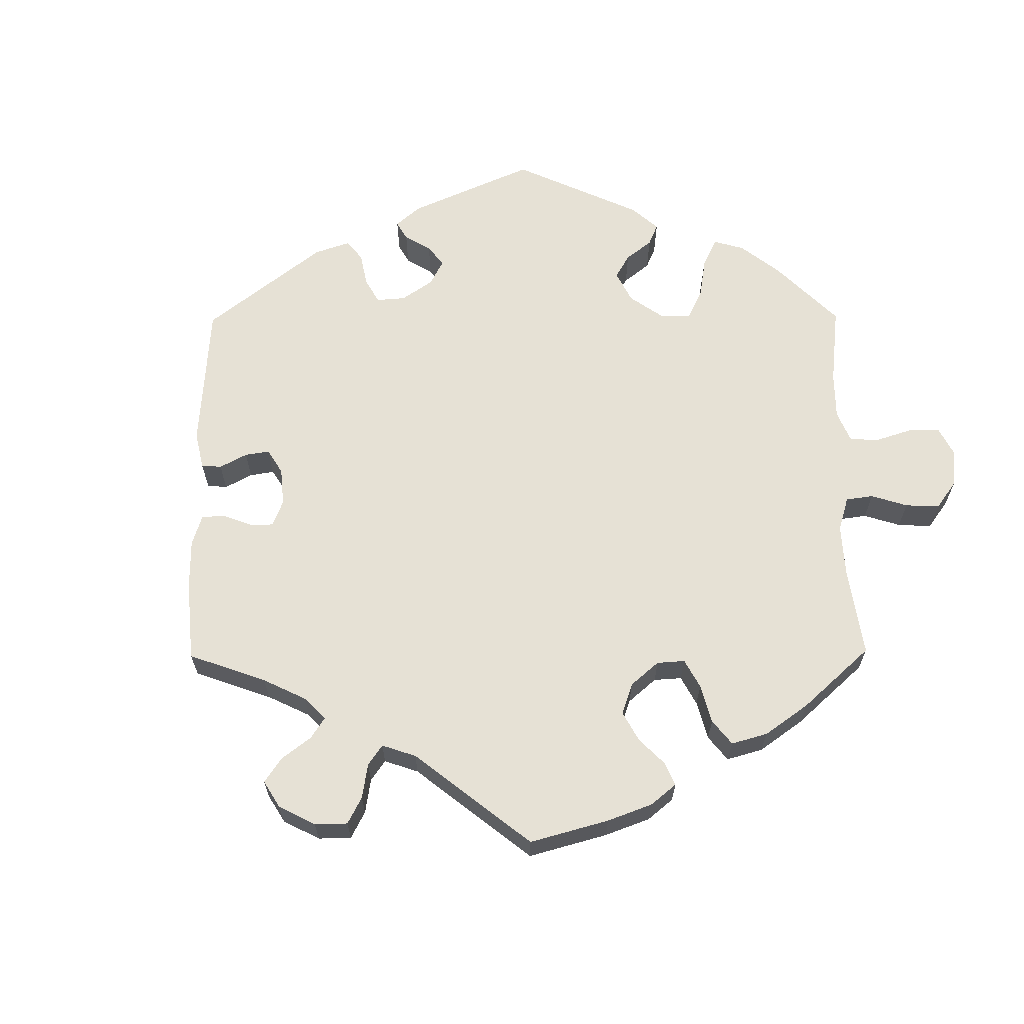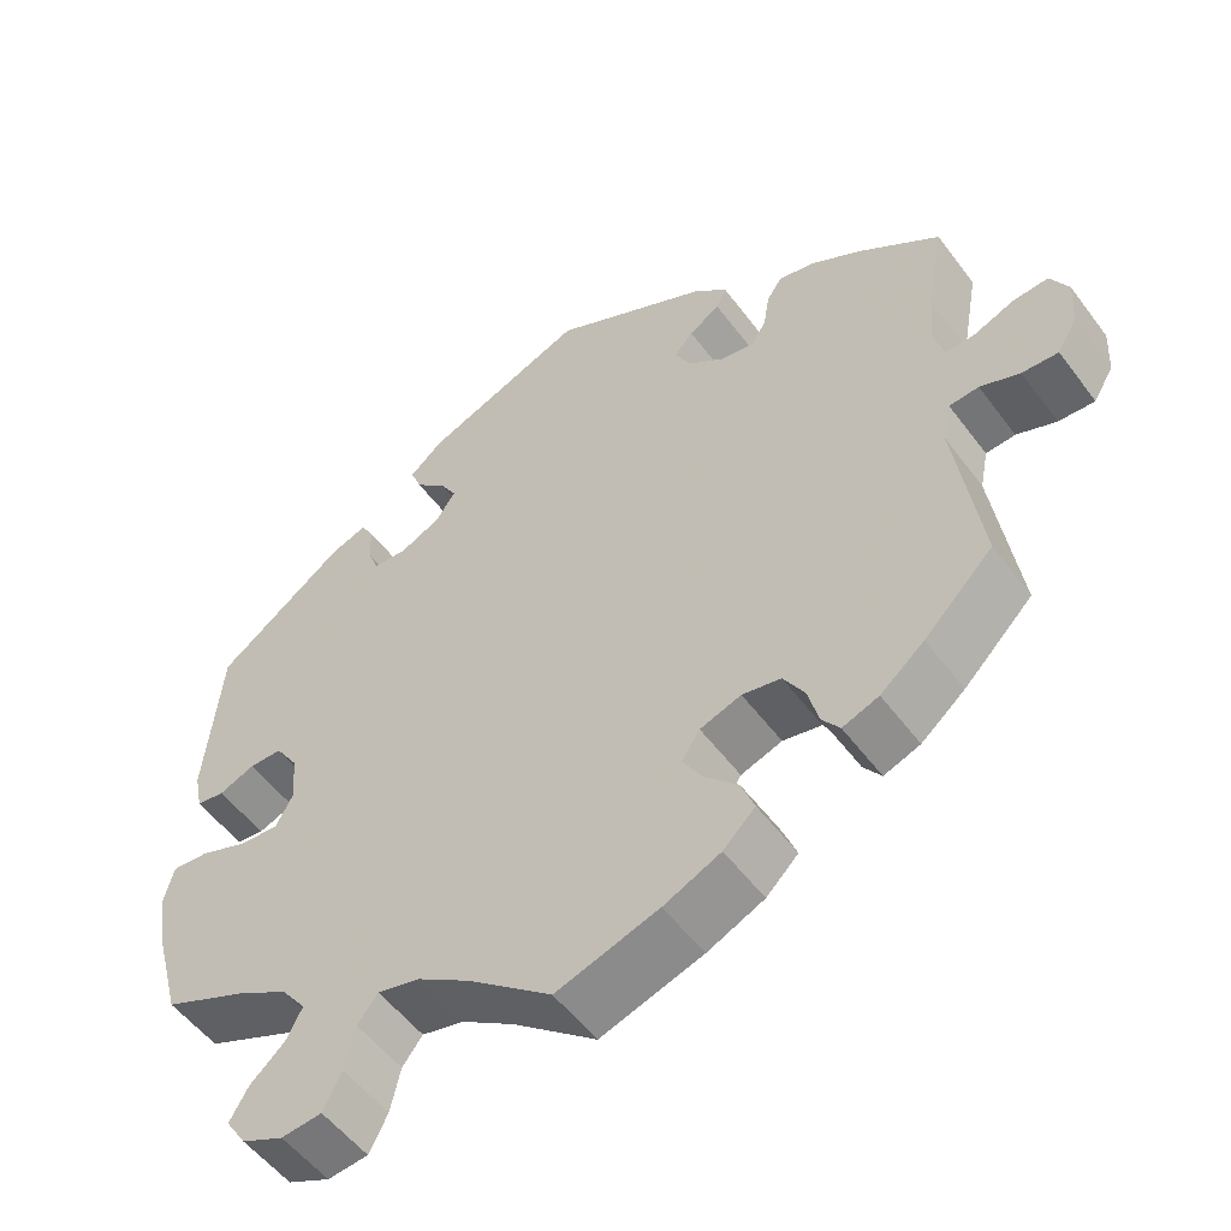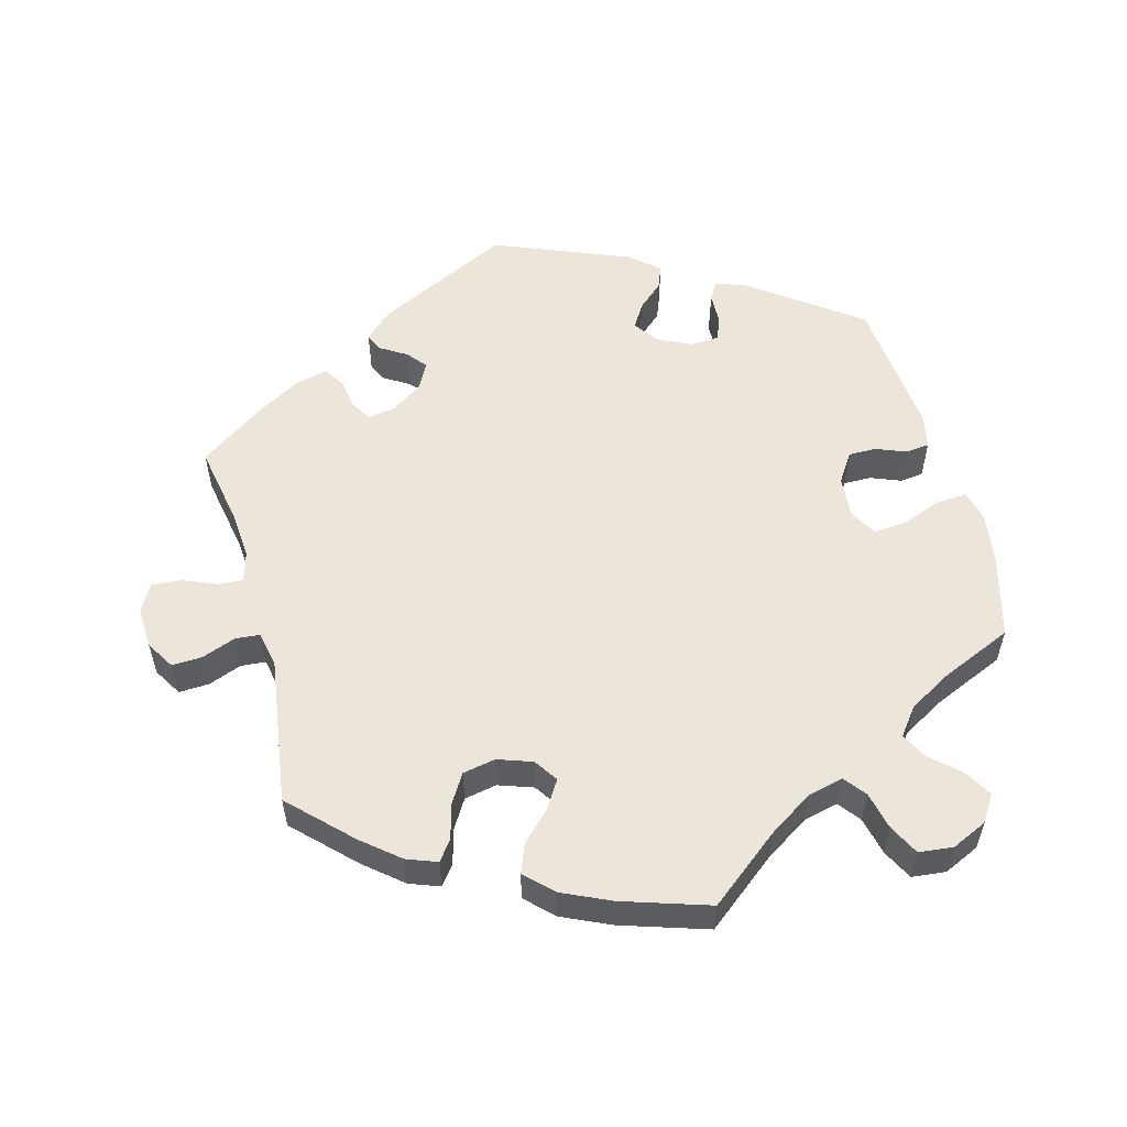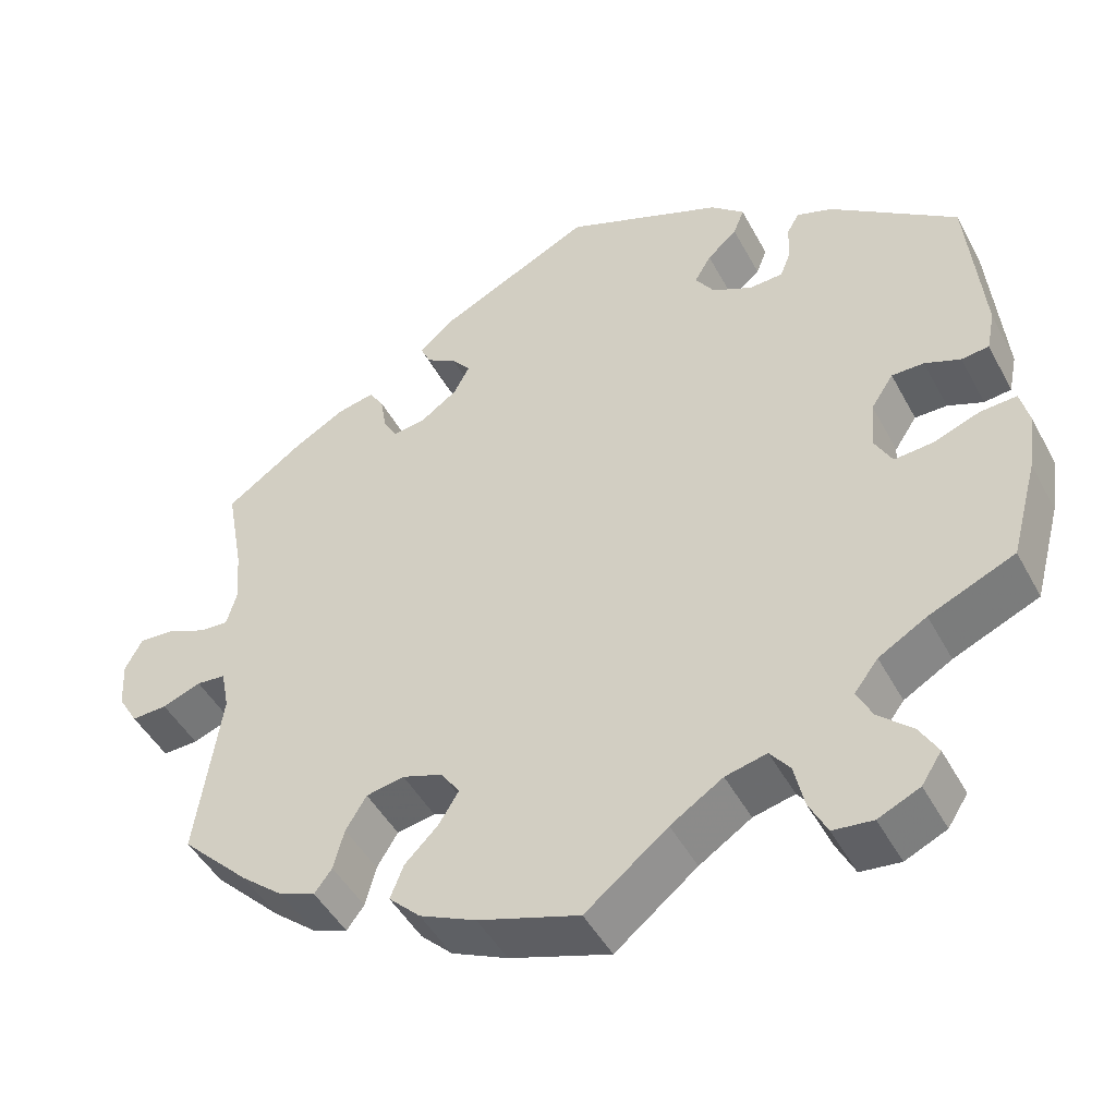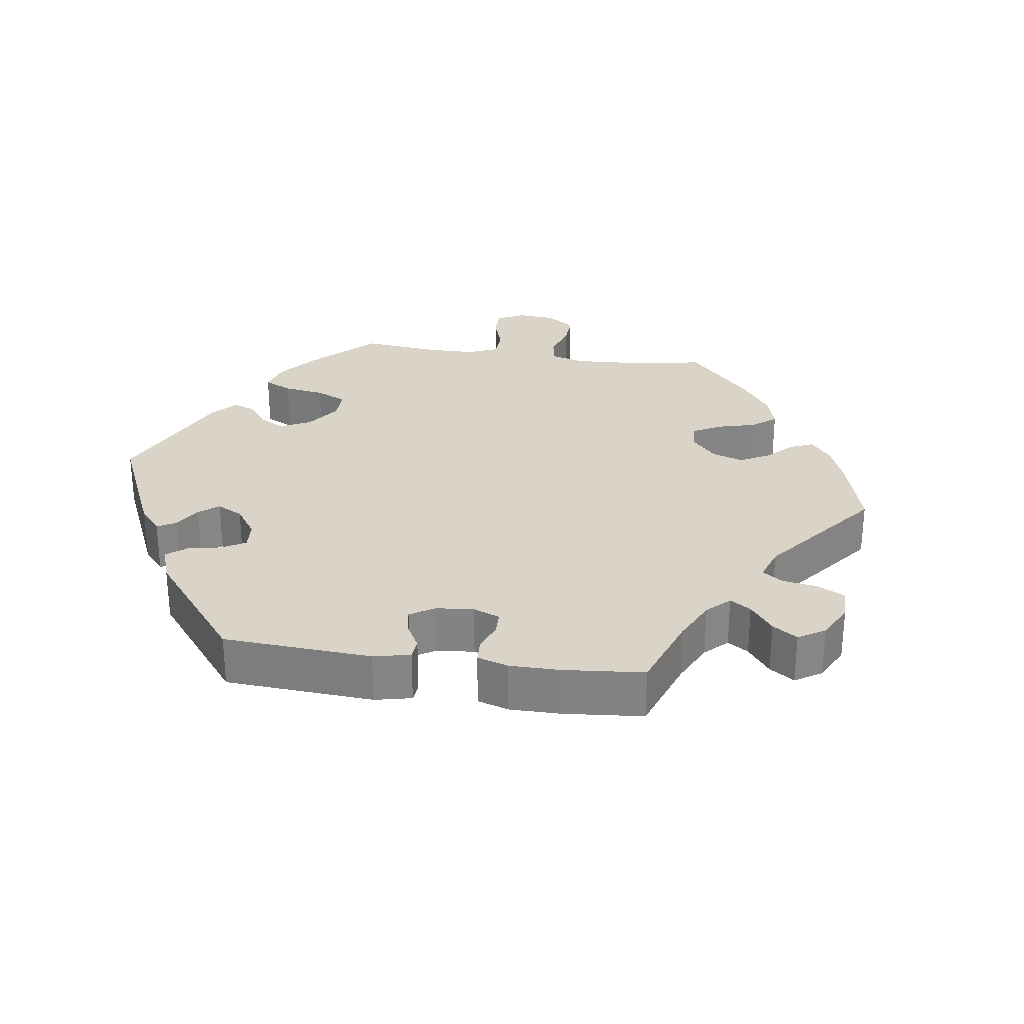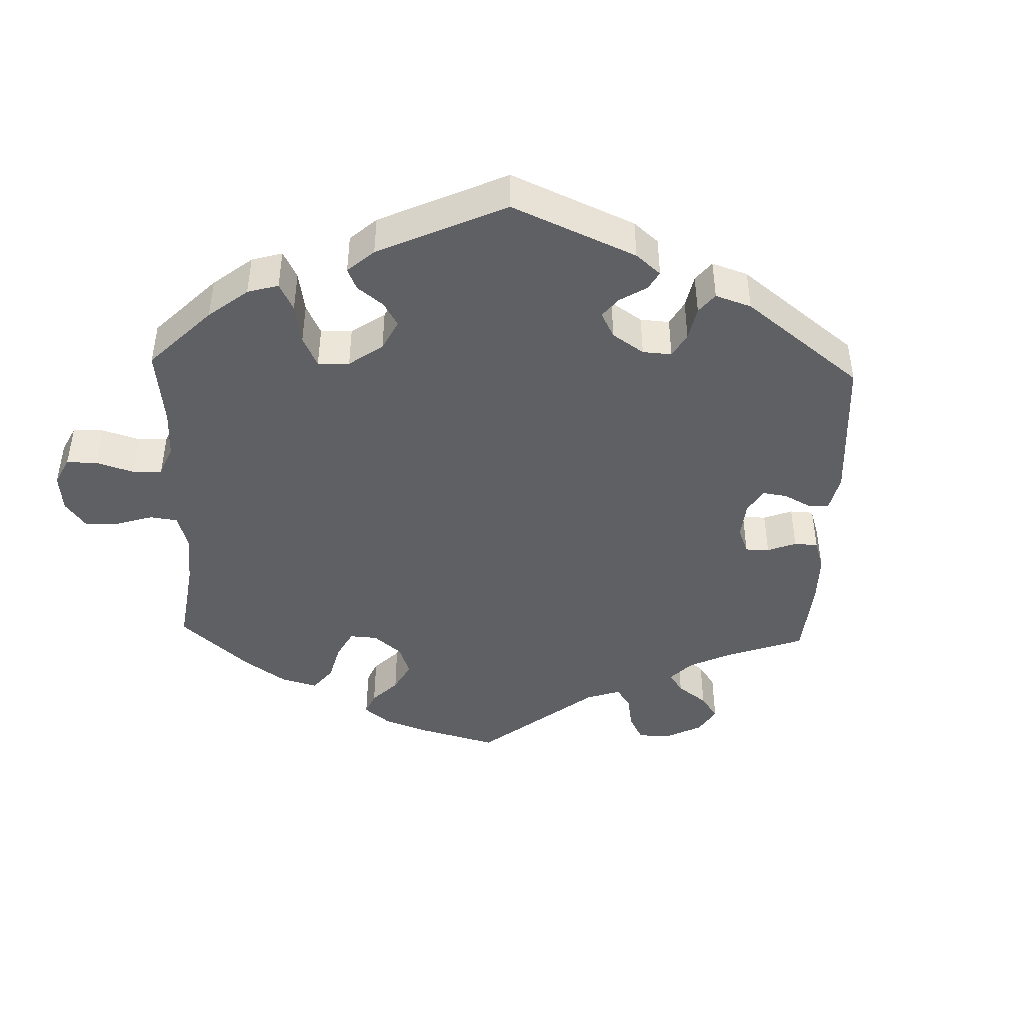
<metadata>
{"format":"obj","ext":"obj","renderer":"f3d","projection":"perspective","resolution":1024,"background":"white","views":[{"elev":64.2,"azim":119.5,"up":"+Y"},{"elev":-53.3,"azim":35.8,"up":"+Z"},{"elev":55.6,"azim":165.0,"up":"+Y"},{"elev":-46.7,"azim":-152.9,"up":"+Z"},{"elev":28.6,"azim":38.2,"up":"+Y"},{"elev":-44.0,"azim":-62.0,"up":"+Y"}]}
</metadata>
<code>
v 0.48 0.07 0.174
v 0.475 0.07 0.107
v 0.487 0.07 0.065
v 0.522 0.07 0.067
v 0.57 0.07 0.087
v 0.612 0.07 0.09
v 0.633 0.07 0.051
v 0.63 0.07 -0.007
v 0.606 0.07 -0.047
v 0.563 0.07 -0.045
v 0.516 0.07 -0.027
v 0.481 0.07 -0.03
v 0.471 0.07 -0.08
v 0.501 0.07 -0.288
v 0.419 0.07 -0.369
v 0.367 0.07 -0.412
v 0.324 0.07 -0.428
v 0.303 0.07 -0.4
v 0.29 0.07 -0.351
v 0.265 0.07 -0.31
v 0.219 0.07 -0.301
v 0.17 0.07 -0.318
v 0.148 0.07 -0.351
v 0.172 0.07 -0.39
v 0.212 0.07 -0.43
v 0.228 0.07 -0.471
v 0.19 0.07 -0.508
v 0.122 0.07 -0.539
v 0 0.07 -0.578
v -0.099 0.07 -0.499
v -0.162 0.07 -0.458
v -0.212 0.07 -0.446
v -0.236 0.07 -0.477
v -0.248 0.07 -0.53
v -0.27 0.07 -0.573
v -0.318 0.07 -0.578
v -0.368 0.07 -0.555
v -0.392 0.07 -0.518
v -0.37 0.07 -0.48
v -0.329 0.07 -0.443
v -0.31 0.07 -0.406
v -0.339 0.07 -0.368
v -0.397 0.07 -0.334
v -0.5 0.07 -0.289
v -0.532 0.07 -0.17
v -0.542 0.07 -0.1
v -0.531 0.07 -0.056
v -0.487 0.07 -0.059
v -0.432 0.07 -0.08
v -0.384 0.07 -0.084
v -0.363 0.07 -0.045
v -0.368 0.07 0.013
v -0.395 0.07 0.054
v -0.434 0.07 0.054
v -0.477 0.07 0.037
v -0.51 0.07 0.041
v -0.52 0.07 0.09
v -0.501 0.07 0.288
v -0.348 0.07 0.4
v -0.305 0.07 0.415
v -0.29 0.07 0.389
v -0.289 0.07 0.345
v -0.276 0.07 0.312
v -0.235 0.07 0.31
v -0.187 0.07 0.333
v -0.164 0.07 0.367
v -0.184 0.07 0.401
v -0.22 0.07 0.433
v -0.233 0.07 0.466
v -0.193 0.07 0.501
v -0.001 0.07 0.578
v 0.188 0.07 0.485
v 0.227 0.07 0.449
v 0.215 0.07 0.423
v 0.178 0.07 0.4
v 0.156 0.07 0.373
v 0.175 0.07 0.337
v 0.219 0.07 0.306
v 0.259 0.07 0.3
v 0.276 0.07 0.329
v 0.283 0.07 0.372
v 0.301 0.07 0.4
v 0.346 0.07 0.39
v 0.407 0.07 0.355
v 0.501 0.07 0.289
v 0.48 0 0.174
v 0.475 0 0.107
v 0.487 0 0.065
v 0.522 0 0.067
v 0.57 0 0.087
v 0.612 0 0.09
v 0.633 0 0.051
v 0.63 0 -0.007
v 0.606 0 -0.047
v 0.563 0 -0.045
v 0.516 0 -0.027
v 0.481 0 -0.03
v 0.471 0 -0.08
v 0.501 0 -0.288
v 0.419 0 -0.369
v 0.367 0 -0.412
v 0.324 0 -0.428
v 0.303 0 -0.4
v 0.29 0 -0.351
v 0.265 0 -0.31
v 0.219 0 -0.301
v 0.17 0 -0.318
v 0.148 0 -0.351
v 0.172 0 -0.39
v 0.212 0 -0.43
v 0.228 0 -0.471
v 0.19 0 -0.508
v 0.122 0 -0.539
v 0 0 -0.578
v -0.099 0 -0.499
v -0.162 0 -0.458
v -0.212 0 -0.446
v -0.236 0 -0.477
v -0.248 0 -0.53
v -0.27 0 -0.573
v -0.318 0 -0.578
v -0.368 0 -0.555
v -0.392 0 -0.518
v -0.37 0 -0.48
v -0.329 0 -0.443
v -0.31 0 -0.406
v -0.339 0 -0.368
v -0.397 0 -0.334
v -0.5 0 -0.289
v -0.532 0 -0.17
v -0.542 0 -0.1
v -0.531 0 -0.056
v -0.487 0 -0.059
v -0.432 0 -0.08
v -0.384 0 -0.084
v -0.363 0 -0.045
v -0.368 0 0.013
v -0.395 0 0.054
v -0.434 0 0.054
v -0.477 0 0.037
v -0.51 0 0.041
v -0.52 0 0.09
v -0.501 0 0.288
v -0.348 0 0.4
v -0.305 0 0.415
v -0.29 0 0.389
v -0.289 0 0.345
v -0.276 0 0.312
v -0.235 0 0.31
v -0.187 0 0.333
v -0.164 0 0.367
v -0.184 0 0.401
v -0.22 0 0.433
v -0.233 0 0.466
v -0.193 0 0.501
v -0.001 0 0.578
v 0.188 0 0.485
v 0.227 0 0.449
v 0.215 0 0.423
v 0.178 0 0.4
v 0.156 0 0.373
v 0.175 0 0.337
v 0.219 0 0.306
v 0.259 0 0.3
v 0.276 0 0.329
v 0.283 0 0.372
v 0.301 0 0.4
v 0.346 0 0.39
v 0.407 0 0.355
v 0.501 0 0.289
f 84 85 1
f 83 84 1 2
f 80 81 82 83
f 79 80 83 2
f 78 79 2 3
f 77 78 3
f 72 73 74 75
f 72 75 76
f 71 72 76
f 70 71 76 77
f 67 68 69 70
f 66 67 70 77
f 59 60 61 62
f 59 62 63
f 58 59 63
f 57 58 63 64
f 54 55 56 57
f 53 54 57 64
f 46 47 48 49
f 46 49 50
f 43 44 45 46
f 42 43 46 50
f 41 42 50 51
f 37 38 39 40
f 37 40 41
f 36 37 41
f 33 34 35 36
f 32 33 36 41
f 31 32 41 51
f 27 28 29 30
f 24 25 26 27
f 23 24 27 30
f 22 23 30 31
f 16 17 18 19
f 16 19 20
f 13 14 15 16
f 12 13 16 20
f 8 9 10 11
f 8 11 12
f 7 8 12
f 4 5 6 7
f 3 4 7 12
f 65 66 77 3
f 52 53 64 65
f 22 31 51 52
f 21 22 52 65
f 20 21 65
f 3 12 20 65
f 86 170 169
f 87 86 169 168
f 168 167 166 165
f 87 168 165 164
f 88 87 164 163
f 88 163 162
f 160 159 158 157
f 161 160 157
f 161 157 156
f 162 161 156 155
f 155 154 153 152
f 162 155 152 151
f 147 146 145 144
f 148 147 144
f 148 144 143
f 149 148 143 142
f 142 141 140 139
f 149 142 139 138
f 134 133 132 131
f 135 134 131
f 131 130 129 128
f 135 131 128 127
f 136 135 127 126
f 125 124 123 122
f 126 125 122
f 126 122 121
f 121 120 119 118
f 126 121 118 117
f 136 126 117 116
f 115 114 113 112
f 112 111 110 109
f 115 112 109 108
f 116 115 108 107
f 104 103 102 101
f 105 104 101
f 101 100 99 98
f 105 101 98 97
f 96 95 94 93
f 97 96 93
f 97 93 92
f 92 91 90 89
f 97 92 89 88
f 88 162 151 150
f 150 149 138 137
f 137 136 116 107
f 150 137 107 106
f 150 106 105
f 150 105 97 88
f 1 86 87 2
f 2 87 88 3
f 3 88 89 4
f 4 89 90 5
f 5 90 91 6
f 6 91 92 7
f 7 92 93 8
f 8 93 94 9
f 9 94 95 10
f 10 95 96 11
f 11 96 97 12
f 12 97 98 13
f 13 98 99 14
f 14 99 100 15
f 15 100 101 16
f 16 101 102 17
f 17 102 103 18
f 18 103 104 19
f 19 104 105 20
f 20 105 106 21
f 21 106 107 22
f 22 107 108 23
f 23 108 109 24
f 24 109 110 25
f 25 110 111 26
f 26 111 112 27
f 27 112 113 28
f 28 113 114 29
f 29 114 115 30
f 30 115 116 31
f 31 116 117 32
f 32 117 118 33
f 33 118 119 34
f 34 119 120 35
f 35 120 121 36
f 36 121 122 37
f 37 122 123 38
f 38 123 124 39
f 39 124 125 40
f 40 125 126 41
f 41 126 127 42
f 42 127 128 43
f 43 128 129 44
f 44 129 130 45
f 45 130 131 46
f 46 131 132 47
f 47 132 133 48
f 48 133 134 49
f 49 134 135 50
f 50 135 136 51
f 51 136 137 52
f 52 137 138 53
f 53 138 139 54
f 54 139 140 55
f 55 140 141 56
f 56 141 142 57
f 57 142 143 58
f 58 143 144 59
f 59 144 145 60
f 60 145 146 61
f 61 146 147 62
f 62 147 148 63
f 63 148 149 64
f 64 149 150 65
f 65 150 151 66
f 66 151 152 67
f 67 152 153 68
f 68 153 154 69
f 69 154 155 70
f 70 155 156 71
f 71 156 157 72
f 72 157 158 73
f 73 158 159 74
f 74 159 160 75
f 75 160 161 76
f 76 161 162 77
f 77 162 163 78
f 78 163 164 79
f 79 164 165 80
f 80 165 166 81
f 81 166 167 82
f 82 167 168 83
f 83 168 169 84
f 84 169 170 85
f 85 170 86 1

</code>
